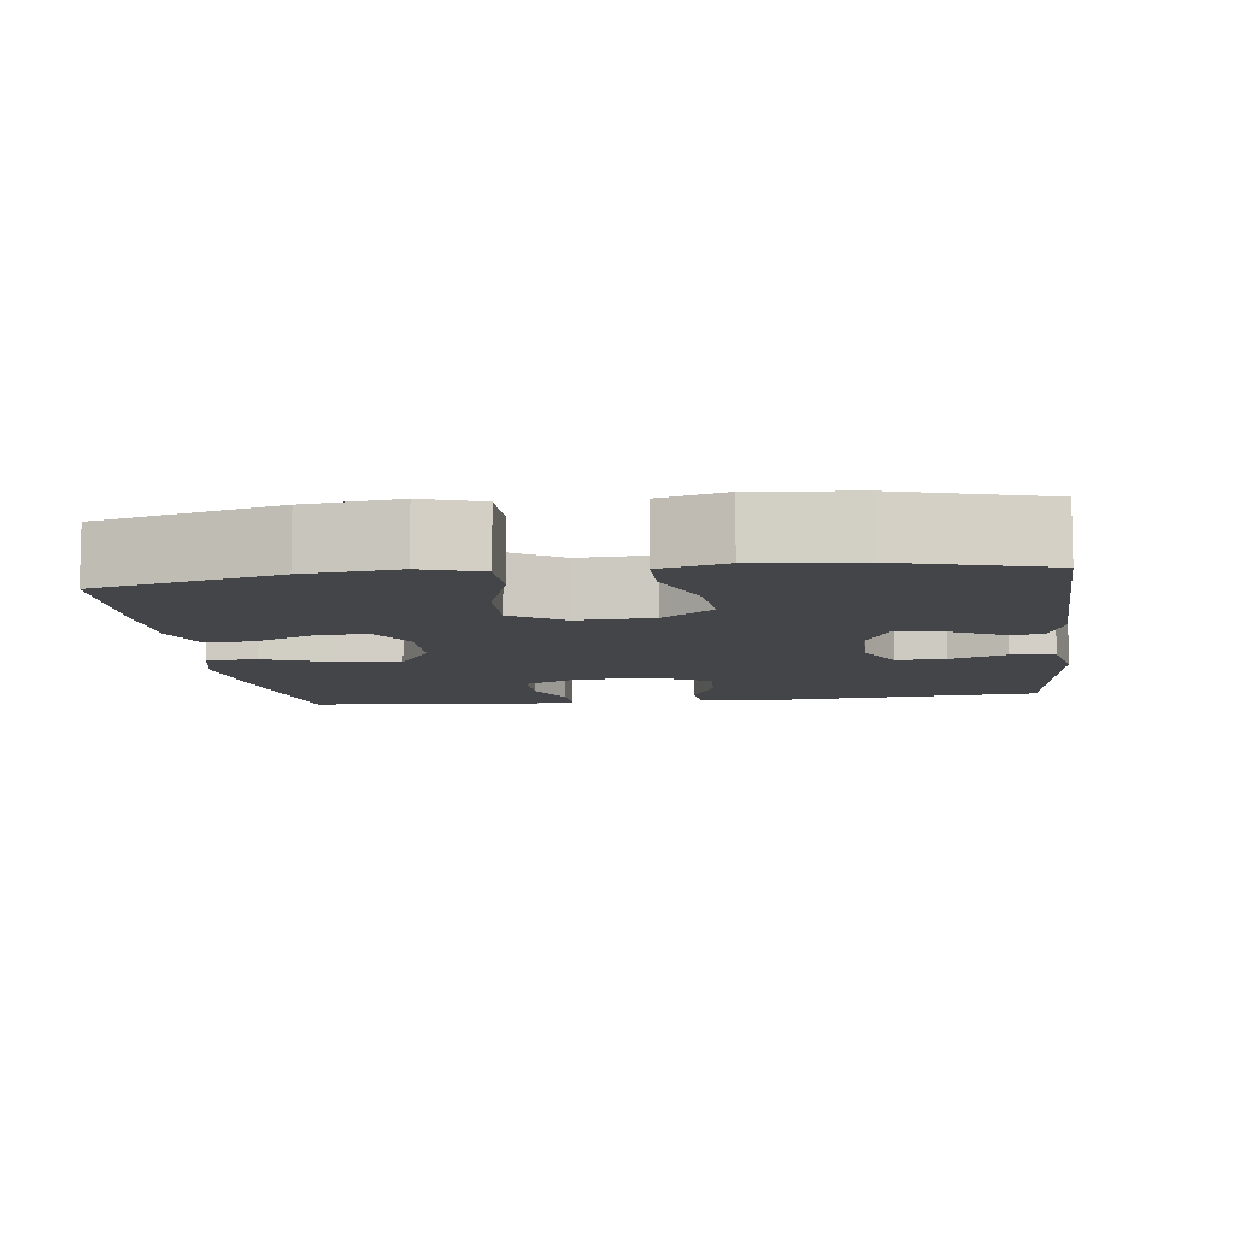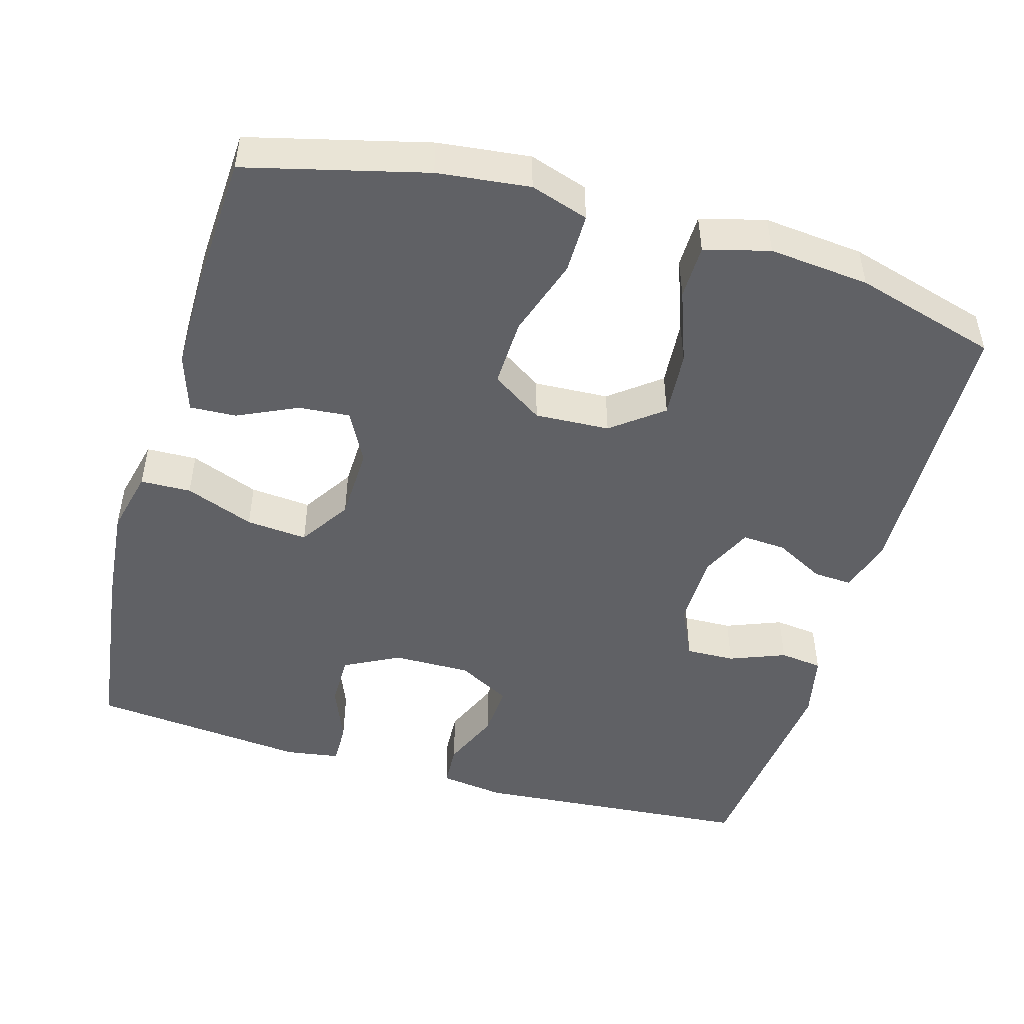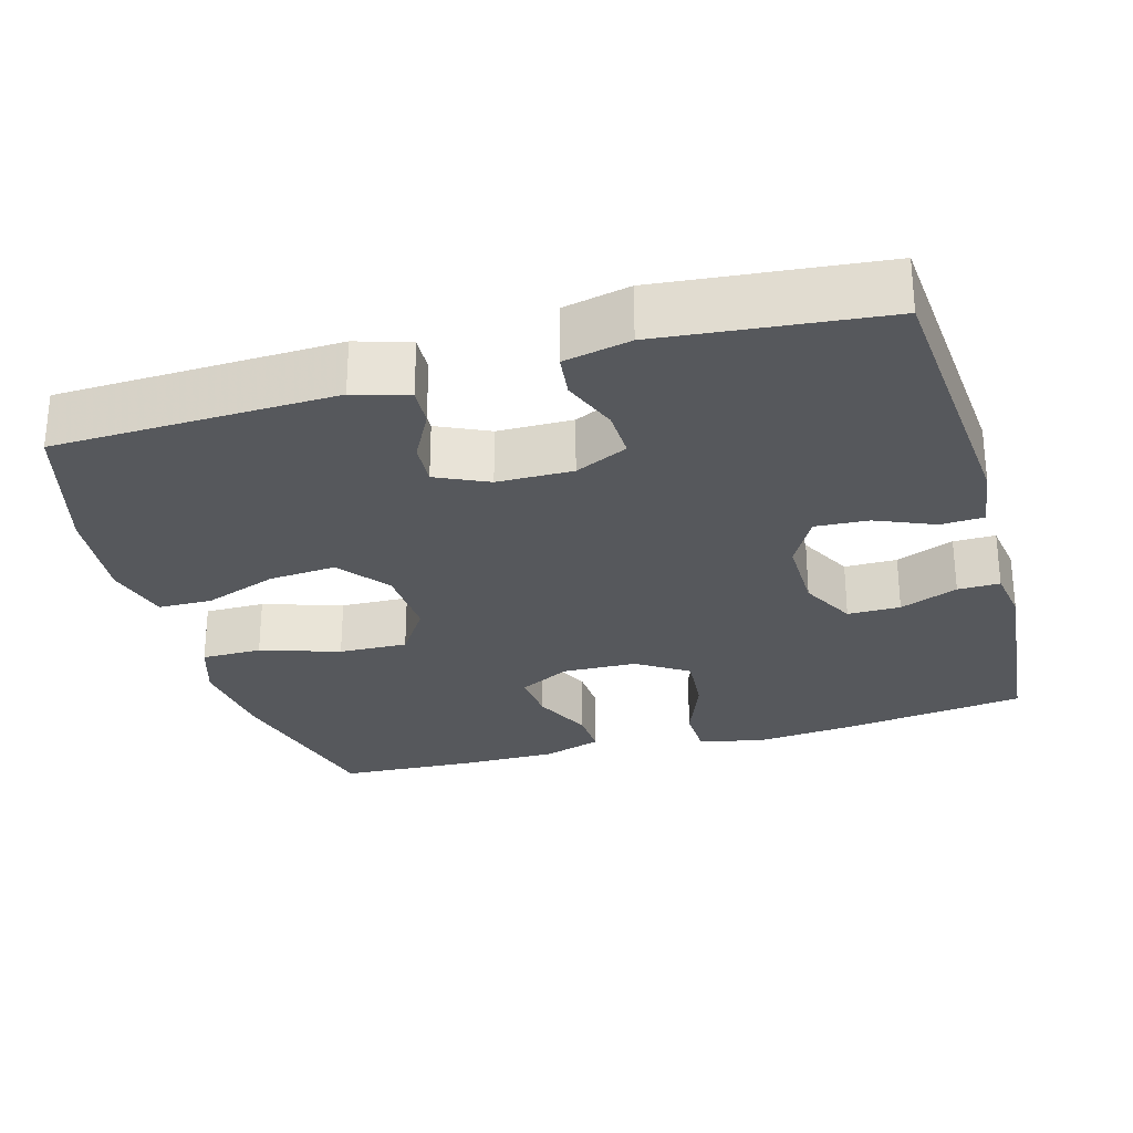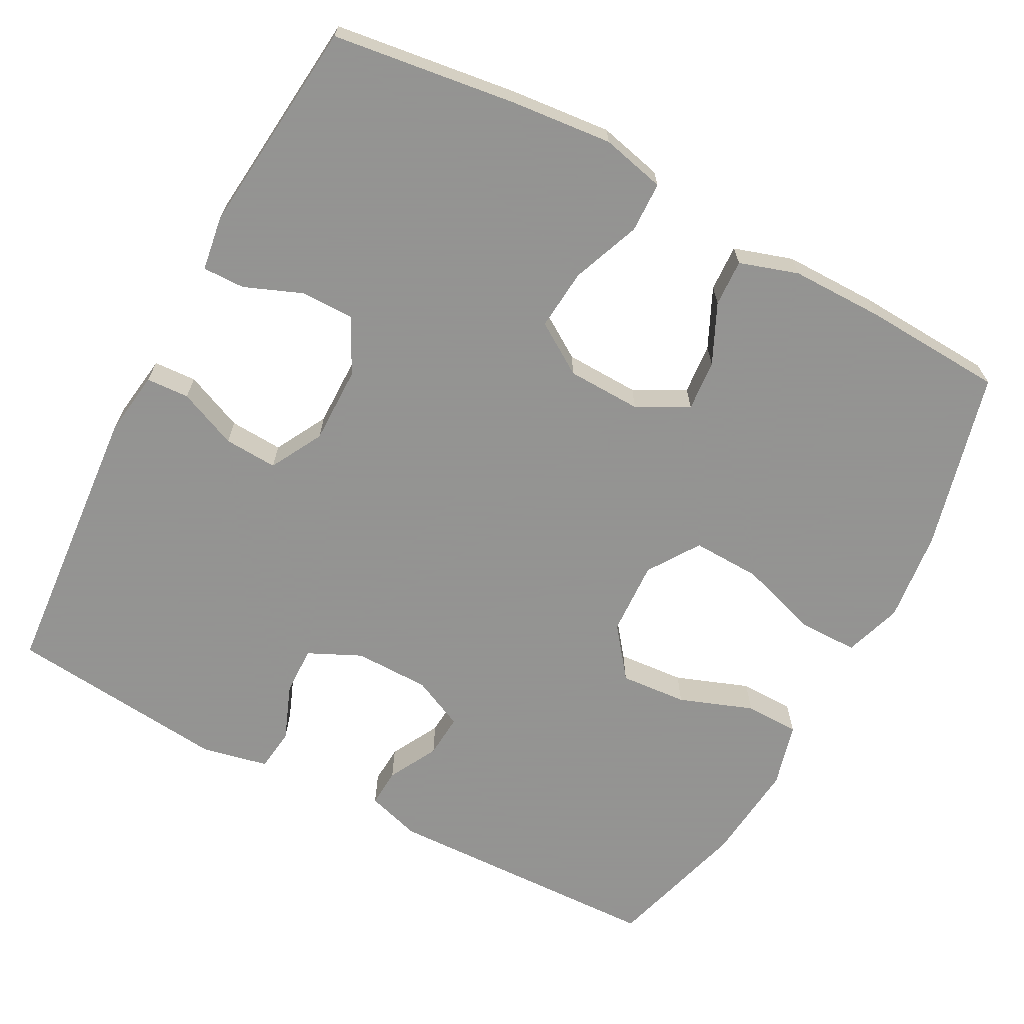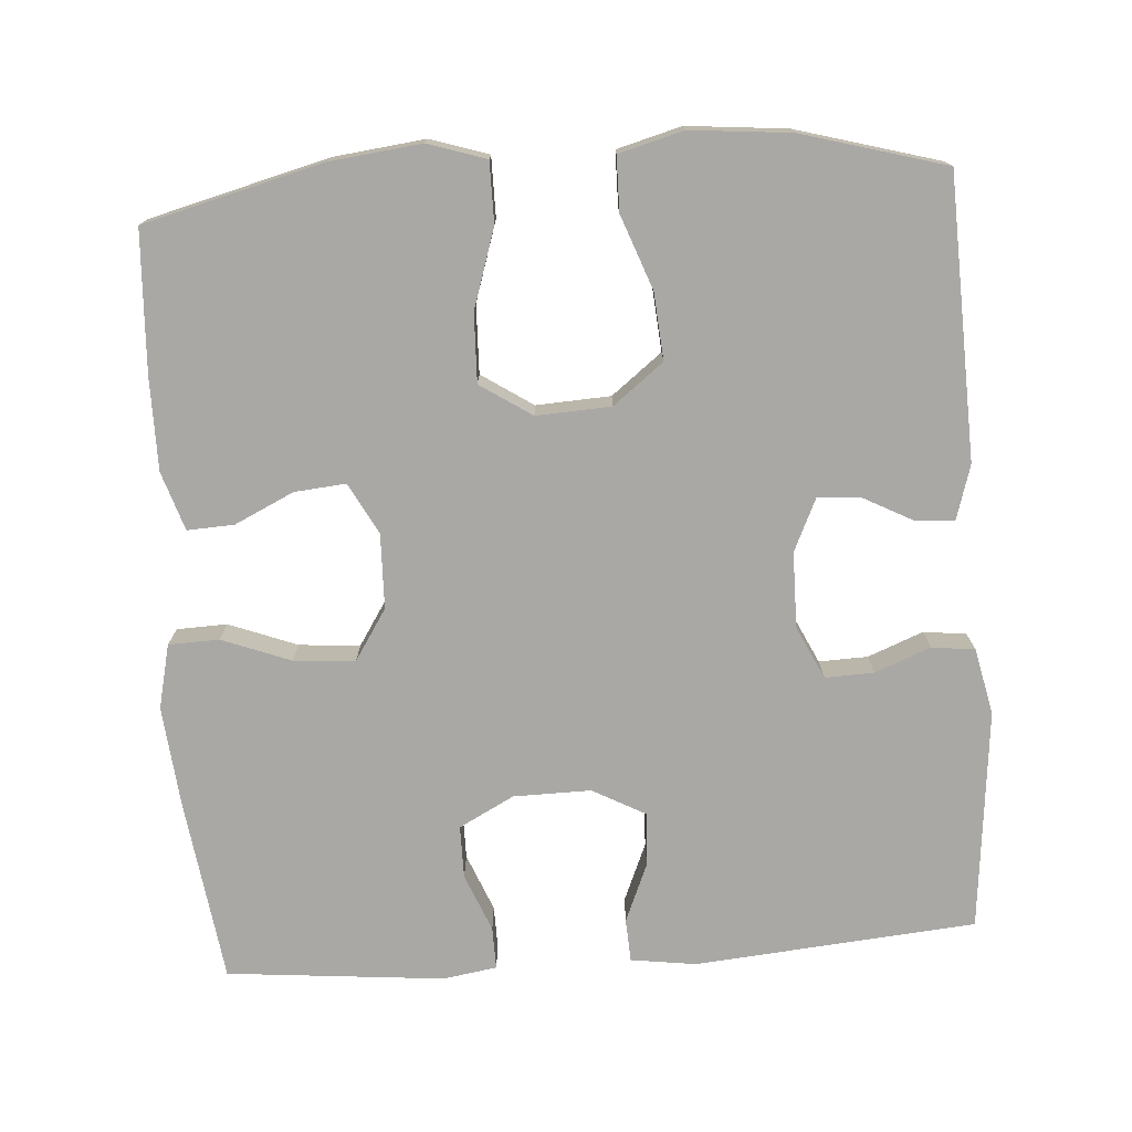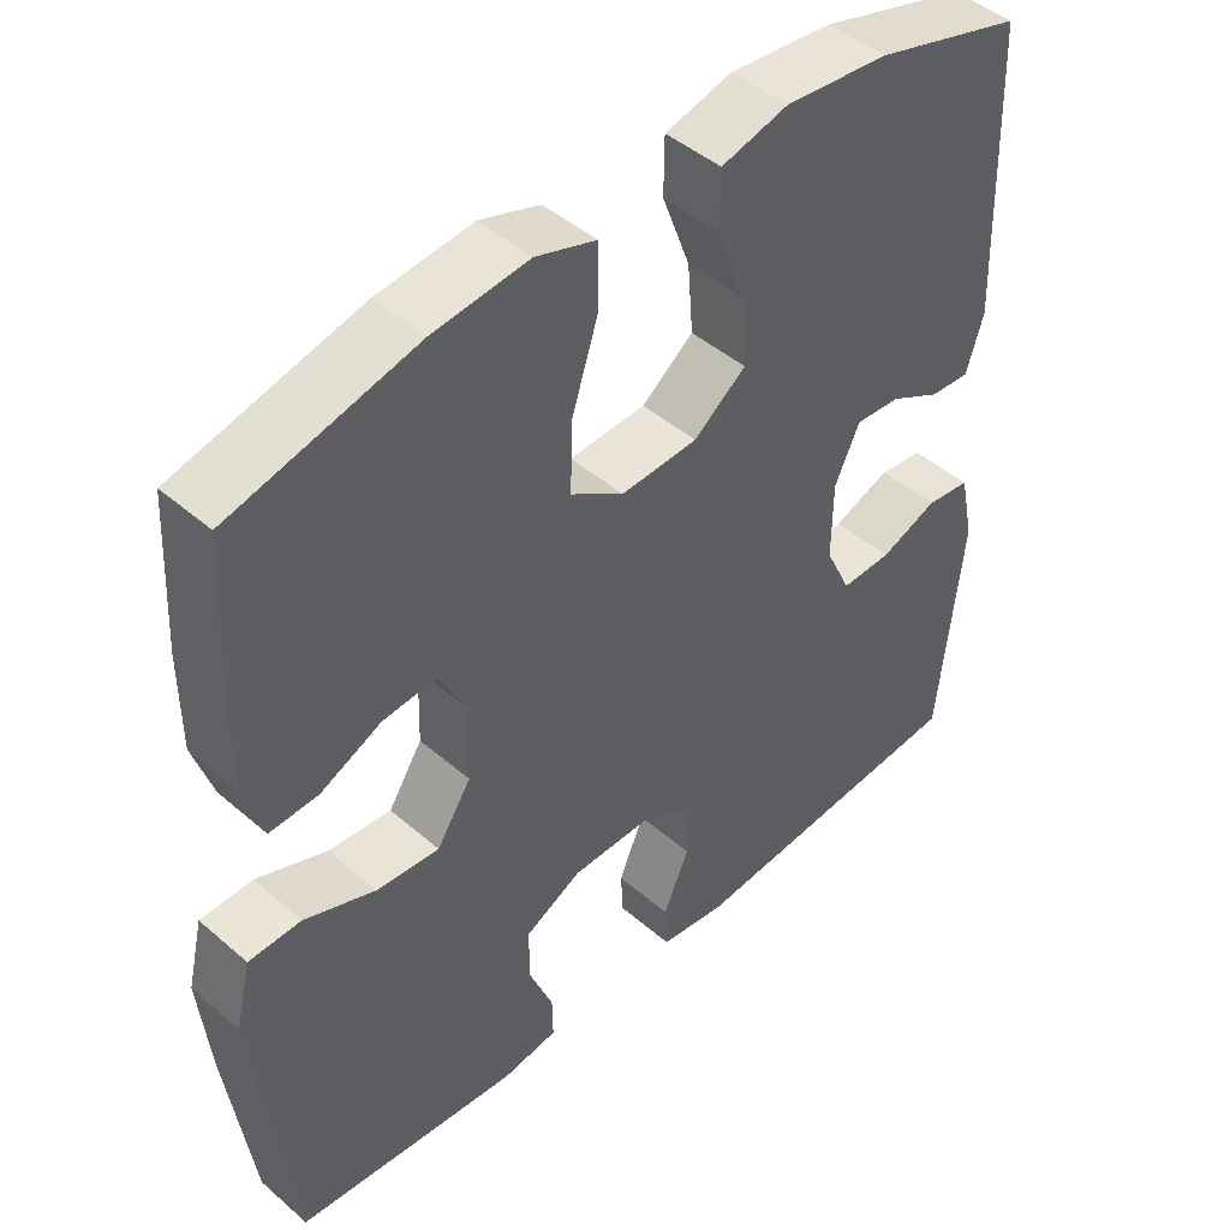
<metadata>
{"format":"obj","ext":"obj","renderer":"f3d","projection":"perspective","resolution":1024,"background":"white","views":[{"elev":-8.8,"azim":7.3,"up":"+Y"},{"elev":-48.4,"azim":-16.1,"up":"+Y"},{"elev":-27.9,"azim":105.8,"up":"+Y"},{"elev":-66.9,"azim":-118.1,"up":"+Y"},{"elev":-75.1,"azim":4.1,"up":"+Y"},{"elev":45.6,"azim":-45.2,"up":"+Z"}]}
</metadata>
<code>
v 0.5 0.07 0.5
v 0.512 0.07 0.127
v 0.49 0.07 0.055
v 0.439 0.07 0.058
v 0.373 0.07 0.093
v 0.315 0.07 0.097
v 0.283 0.07 0.028
v 0.282 0.07 -0.072
v 0.315 0.07 -0.142
v 0.38 0.07 -0.14
v 0.454 0.07 -0.111
v 0.511 0.07 -0.118
v 0.53 0.07 -0.206
v 0.5 0.07 -0.5
v 0.126 0.07 -0.531
v 0.04 0.07 -0.519
v 0.037 0.07 -0.462
v 0.07 0.07 -0.384
v 0.074 0.07 -0.313
v 0.004 0.07 -0.275
v -0.099 0.07 -0.276
v -0.172 0.07 -0.314
v -0.172 0.07 -0.384
v -0.141 0.07 -0.461
v -0.14 0.07 -0.517
v -0.212 0.07 -0.528
v -0.5 0.07 -0.5
v -0.533 0.07 -0.256
v -0.546 0.07 -0.122
v -0.526 0.07 -0.037
v -0.459 0.07 -0.035
v -0.368 0.07 -0.07
v -0.287 0.07 -0.077
v -0.243 0.07 -0.009
v -0.24 0.07 0.09
v -0.276 0.07 0.158
v -0.344 0.07 0.152
v -0.423 0.07 0.115
v -0.485 0.07 0.112
v -0.51 0.07 0.19
v -0.51 0.07 0.313
v -0.5 0.07 0.5
v -0.263 0.07 0.56
v -0.141 0.07 0.574
v -0.064 0.07 0.549
v -0.064 0.07 0.469
v -0.098 0.07 0.364
v -0.101 0.07 0.273
v -0.033 0.07 0.228
v 0.066 0.07 0.233
v 0.133 0.07 0.285
v 0.126 0.07 0.374
v 0.09 0.07 0.472
v 0.091 0.07 0.544
v 0.177 0.07 0.567
v 0.31 0.07 0.554
v 0.5 0 0.5
v 0.512 0 0.127
v 0.49 0 0.055
v 0.439 0 0.058
v 0.373 0 0.093
v 0.315 0 0.097
v 0.283 0 0.028
v 0.282 0 -0.072
v 0.315 0 -0.142
v 0.38 0 -0.14
v 0.454 0 -0.111
v 0.511 0 -0.118
v 0.53 0 -0.206
v 0.5 0 -0.5
v 0.126 0 -0.531
v 0.04 0 -0.519
v 0.037 0 -0.462
v 0.07 0 -0.384
v 0.074 0 -0.313
v 0.004 0 -0.275
v -0.099 0 -0.276
v -0.172 0 -0.314
v -0.172 0 -0.384
v -0.141 0 -0.461
v -0.14 0 -0.517
v -0.212 0 -0.528
v -0.5 0 -0.5
v -0.533 0 -0.256
v -0.546 0 -0.122
v -0.526 0 -0.037
v -0.459 0 -0.035
v -0.368 0 -0.07
v -0.287 0 -0.077
v -0.243 0 -0.009
v -0.24 0 0.09
v -0.276 0 0.158
v -0.344 0 0.152
v -0.423 0 0.115
v -0.485 0 0.112
v -0.51 0 0.19
v -0.51 0 0.313
v -0.5 0 0.5
v -0.263 0 0.56
v -0.141 0 0.574
v -0.064 0 0.549
v -0.064 0 0.469
v -0.098 0 0.364
v -0.101 0 0.273
v -0.033 0 0.228
v 0.066 0 0.233
v 0.133 0 0.285
v 0.126 0 0.374
v 0.09 0 0.472
v 0.091 0 0.544
v 0.177 0 0.567
v 0.31 0 0.554
f 3 4 5
f 2 3 5
f 1 2 5
f 56 1 5
f 55 56 5
f 54 55 5
f 53 54 5
f 52 53 5
f 51 52 5 6
f 50 51 6 7
f 49 50 7 8
f 48 49 8 9
f 45 46 47
f 44 45 47
f 43 44 47
f 42 43 47
f 41 42 47
f 40 41 47
f 39 40 47
f 38 39 47
f 37 38 47
f 36 37 47 48
f 35 36 48 9
f 30 31 32
f 29 30 32
f 28 29 32
f 27 28 32
f 26 27 32
f 25 26 32
f 24 25 32
f 23 24 32
f 22 23 32 33
f 21 22 33 34
f 16 17 18
f 15 16 18
f 14 15 18
f 13 14 18
f 12 13 18
f 11 12 18
f 10 11 18
f 9 10 18 19
f 34 35 9
f 21 34 9
f 20 21 9
f 9 19 20
f 61 60 59
f 61 59 58
f 61 58 57
f 61 57 112
f 61 112 111
f 61 111 110
f 61 110 109
f 61 109 108
f 62 61 108 107
f 63 62 107 106
f 64 63 106 105
f 65 64 105 104
f 103 102 101
f 103 101 100
f 103 100 99
f 103 99 98
f 103 98 97
f 103 97 96
f 103 96 95
f 103 95 94
f 103 94 93
f 104 103 93 92
f 65 104 92 91
f 88 87 86
f 88 86 85
f 88 85 84
f 88 84 83
f 88 83 82
f 88 82 81
f 88 81 80
f 88 80 79
f 89 88 79 78
f 90 89 78 77
f 74 73 72
f 74 72 71
f 74 71 70
f 74 70 69
f 74 69 68
f 74 68 67
f 74 67 66
f 75 74 66 65
f 65 91 90
f 65 90 77
f 65 77 76
f 76 75 65
f 1 57 58 2
f 2 58 59 3
f 3 59 60 4
f 4 60 61 5
f 5 61 62 6
f 6 62 63 7
f 7 63 64 8
f 8 64 65 9
f 9 65 66 10
f 10 66 67 11
f 11 67 68 12
f 12 68 69 13
f 13 69 70 14
f 14 70 71 15
f 15 71 72 16
f 16 72 73 17
f 17 73 74 18
f 18 74 75 19
f 19 75 76 20
f 20 76 77 21
f 21 77 78 22
f 22 78 79 23
f 23 79 80 24
f 24 80 81 25
f 25 81 82 26
f 26 82 83 27
f 27 83 84 28
f 28 84 85 29
f 29 85 86 30
f 30 86 87 31
f 31 87 88 32
f 32 88 89 33
f 33 89 90 34
f 34 90 91 35
f 35 91 92 36
f 36 92 93 37
f 37 93 94 38
f 38 94 95 39
f 39 95 96 40
f 40 96 97 41
f 41 97 98 42
f 42 98 99 43
f 43 99 100 44
f 44 100 101 45
f 45 101 102 46
f 46 102 103 47
f 47 103 104 48
f 48 104 105 49
f 49 105 106 50
f 50 106 107 51
f 51 107 108 52
f 52 108 109 53
f 53 109 110 54
f 54 110 111 55
f 55 111 112 56
f 56 112 57 1

</code>
